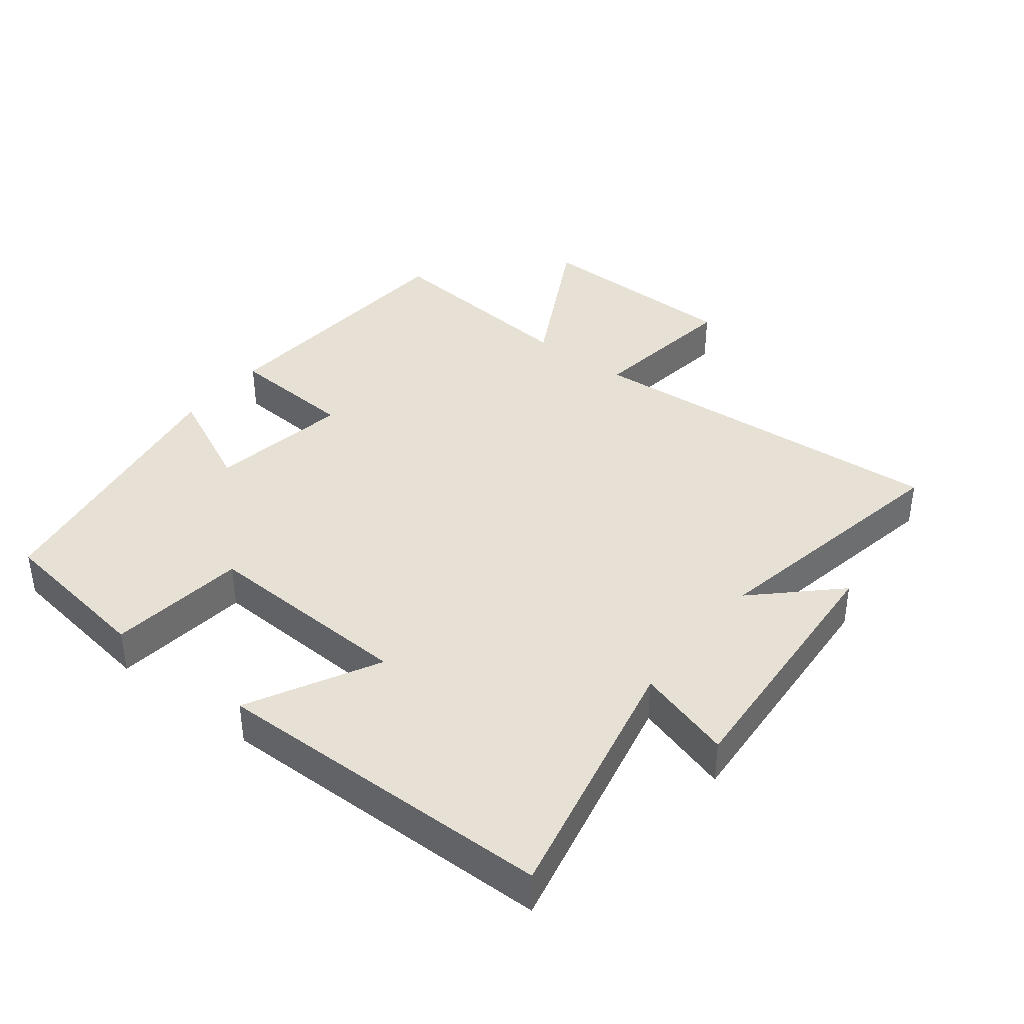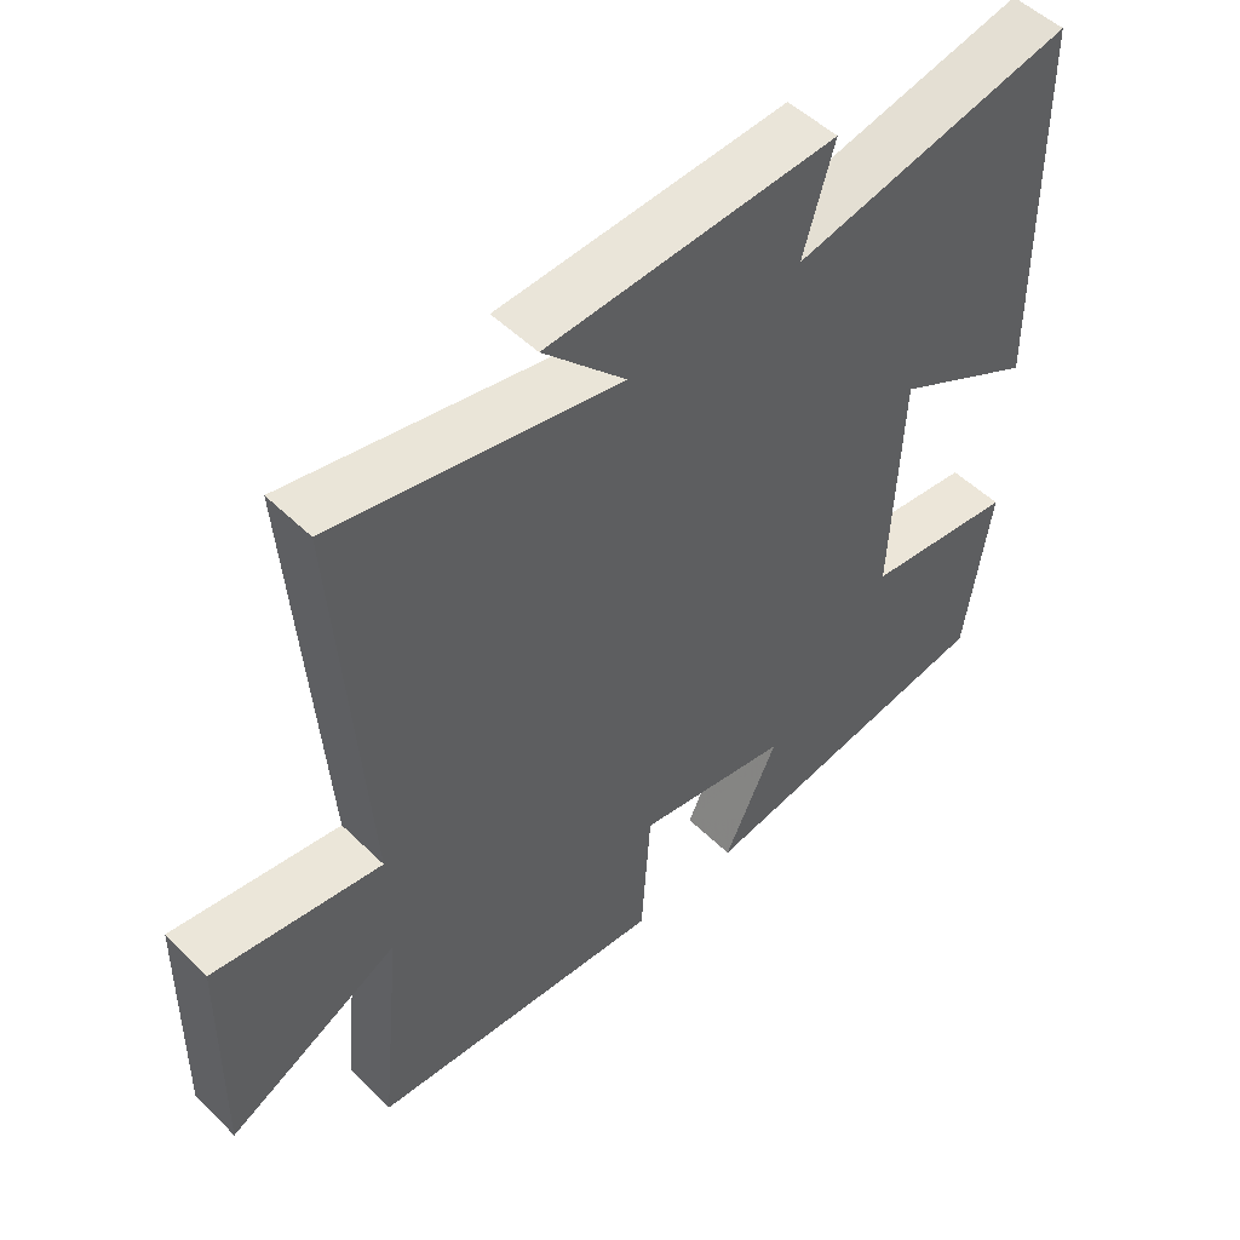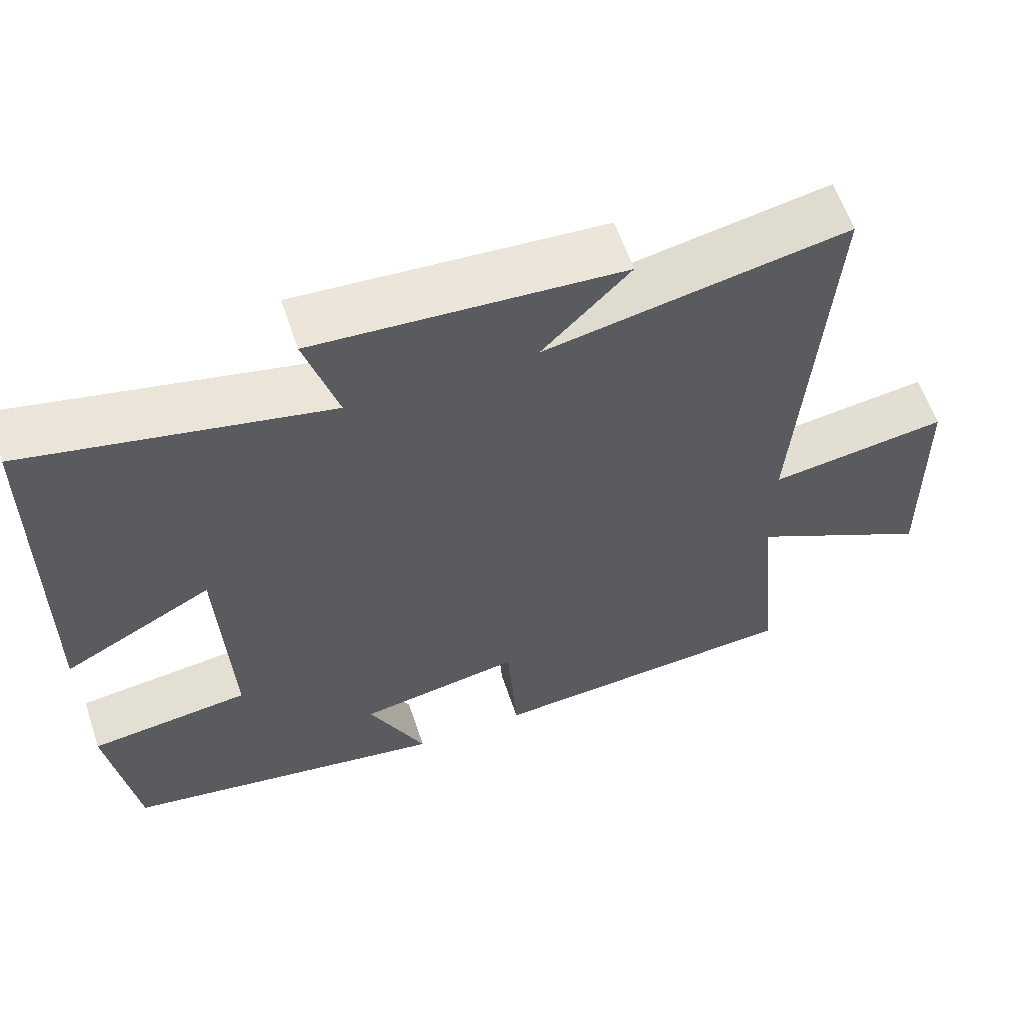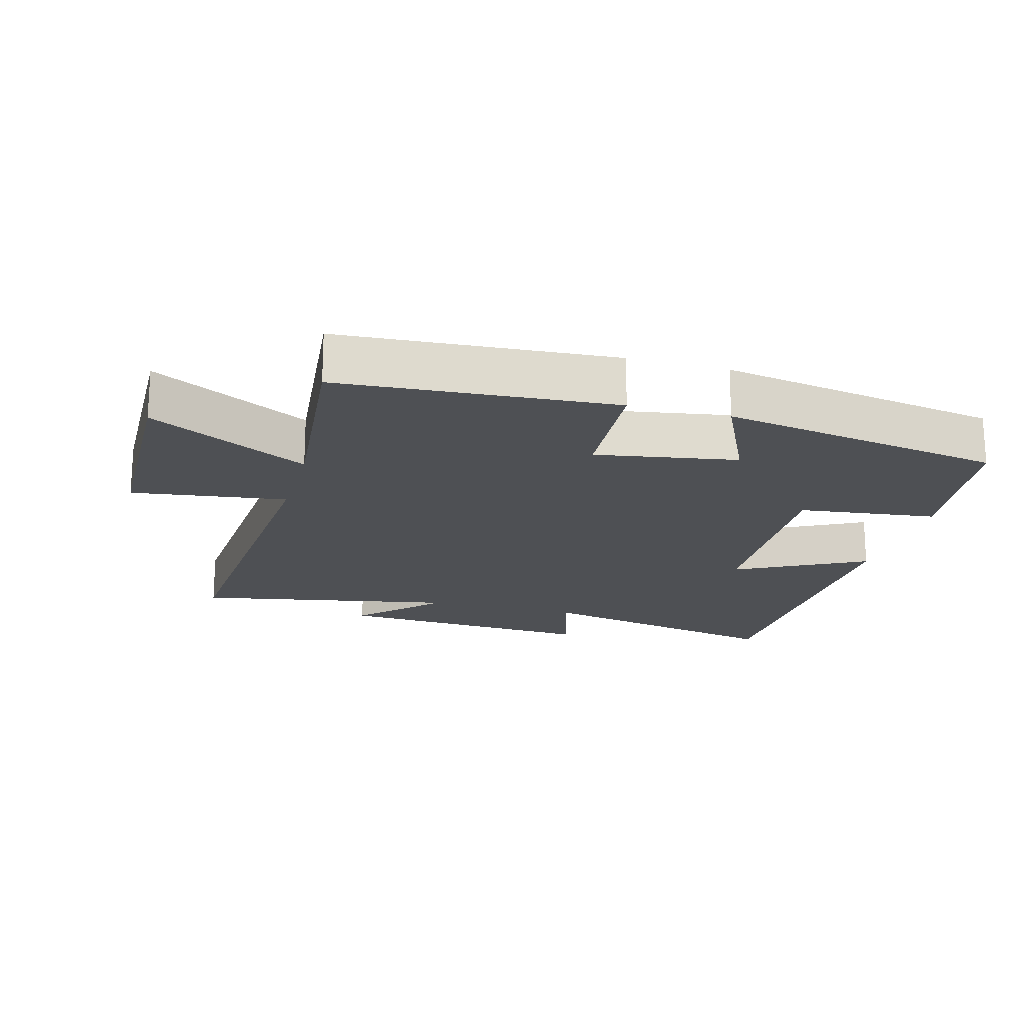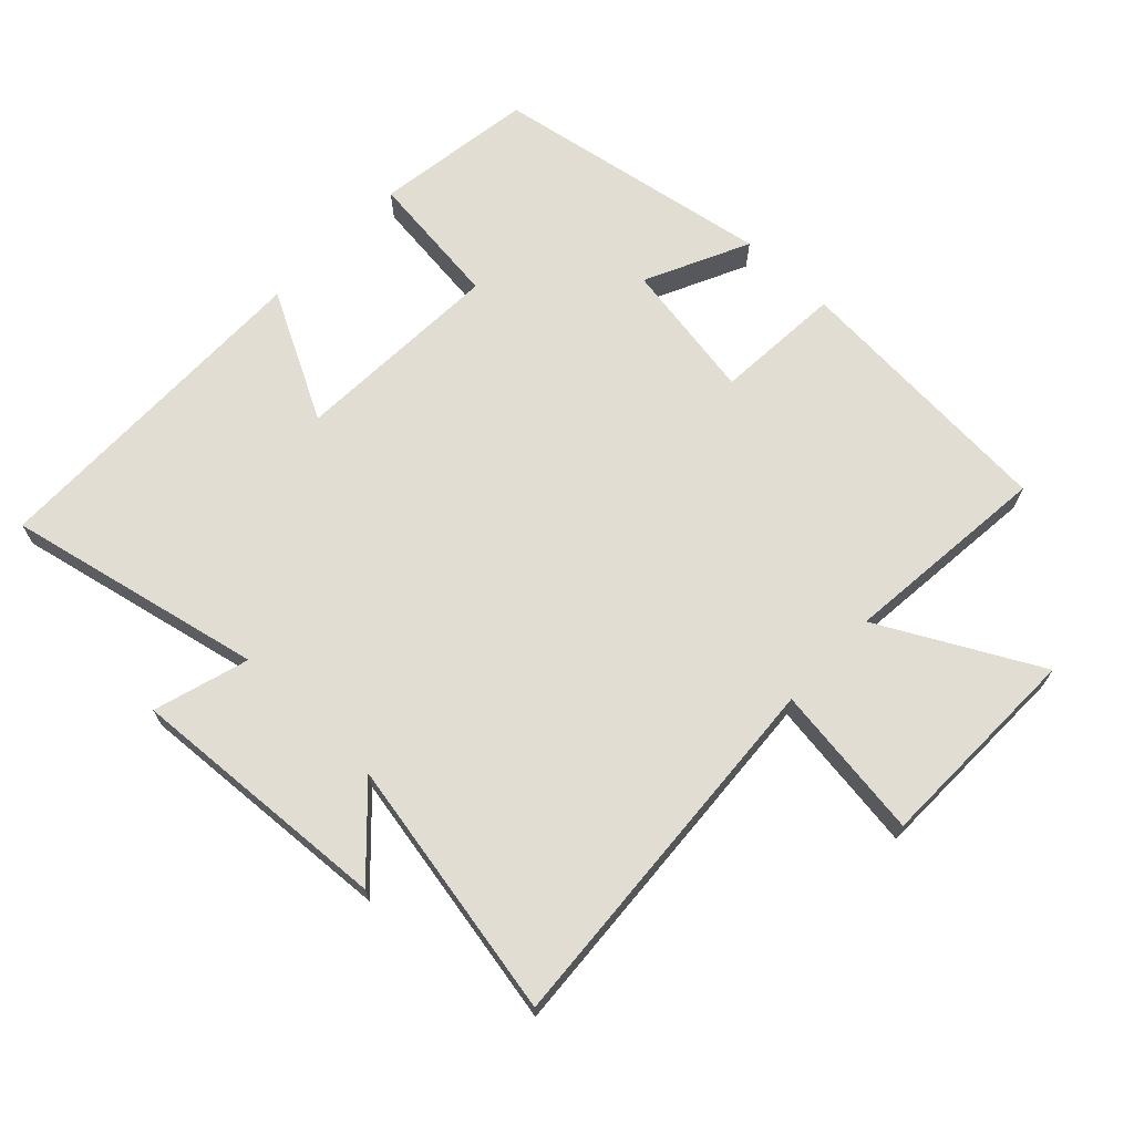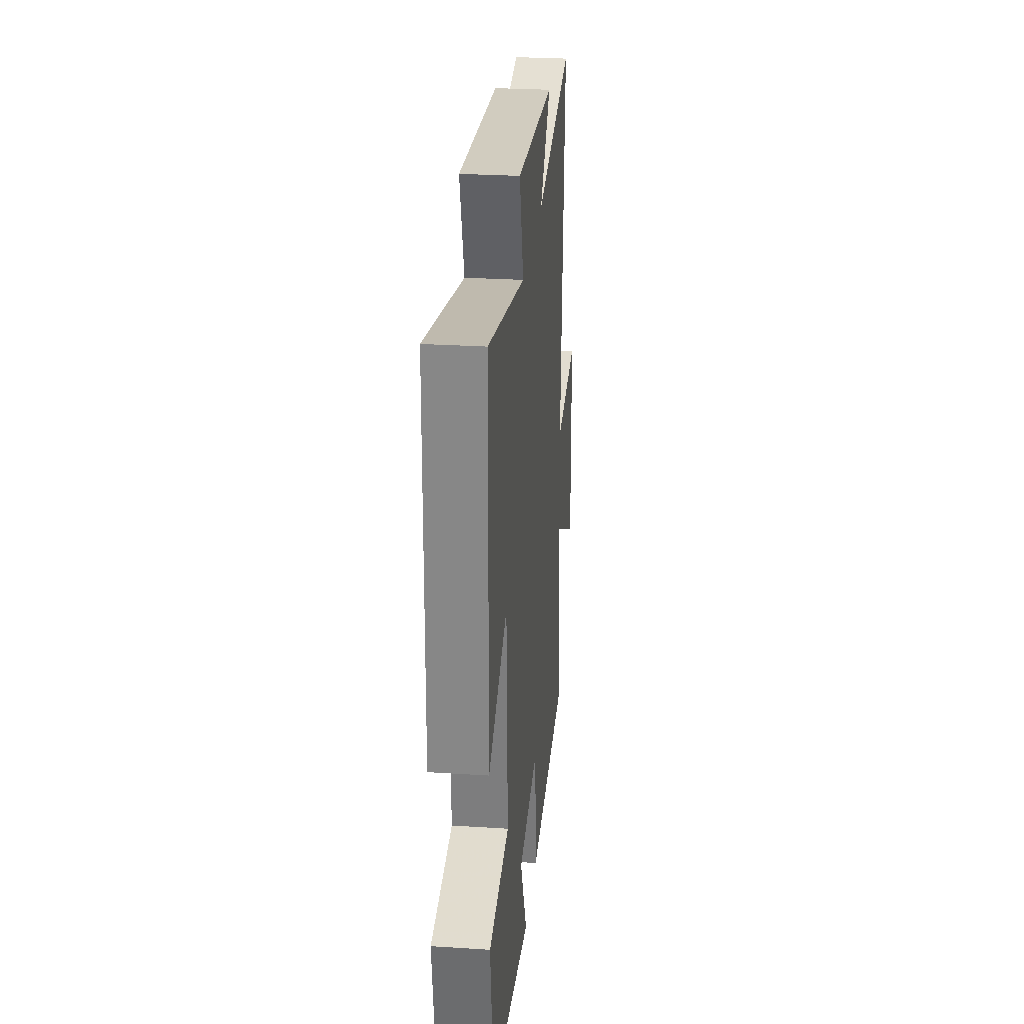
<metadata>
{"format":"obj","ext":"obj","renderer":"f3d","projection":"perspective","resolution":1024,"background":"white","views":[{"elev":39.0,"azim":-52.0,"up":"+Y"},{"elev":50.8,"azim":136.8,"up":"+Z"},{"elev":60.2,"azim":-18.6,"up":"+Z"},{"elev":-18.9,"azim":164.6,"up":"+Y"},{"elev":68.3,"azim":43.6,"up":"+Y"},{"elev":27.6,"azim":-84.4,"up":"+Z"}]}
</metadata>
<code>
v -0.493 0.07 0.585
v -0.101 0.07 0.5
v -0.144 0.07 0.645
v 0.258 0.07 0.619
v 0.143 0.07 0.5
v 0.539 0.07 0.575
v 0.5 0.07 0.009
v 0.735 0.07 0.041
v 0.741 0.07 -0.281
v 0.5 0.07 -0.153
v 0.531 0.07 -0.471
v 0.116 0.07 -0.5
v 0.103 0.07 -0.305
v -0.111 0.07 -0.341
v -0.036 0.07 -0.5
v -0.465 0.07 -0.426
v -0.5 0.07 -0.181
v -0.29 0.07 -0.156
v -0.304 0.07 0.166
v -0.5 0.07 0.063
v -0.493 0 0.585
v -0.101 0 0.5
v -0.144 0 0.645
v 0.258 0 0.619
v 0.143 0 0.5
v 0.539 0 0.575
v 0.5 0 0.009
v 0.735 0 0.041
v 0.741 0 -0.281
v 0.5 0 -0.153
v 0.531 0 -0.471
v 0.116 0 -0.5
v 0.103 0 -0.305
v -0.111 0 -0.341
v -0.036 0 -0.5
v -0.465 0 -0.426
v -0.5 0 -0.181
v -0.29 0 -0.156
v -0.304 0 0.166
v -0.5 0 0.063
f 19 20 1 2
f 18 19 2
f 15 16 17 18
f 14 15 18
f 13 14 18 2
f 10 11 12 13
f 10 13 2
f 7 8 9 10
f 7 10 2 3
f 5 6 7
f 5 7 3
f 3 4 5
f 22 21 40 39
f 22 39 38
f 38 37 36 35
f 38 35 34
f 22 38 34 33
f 33 32 31 30
f 22 33 30
f 30 29 28 27
f 23 22 30 27
f 27 26 25
f 23 27 25
f 25 24 23
f 1 21 22 2
f 2 22 23 3
f 3 23 24 4
f 4 24 25 5
f 5 25 26 6
f 6 26 27 7
f 7 27 28 8
f 8 28 29 9
f 9 29 30 10
f 10 30 31 11
f 11 31 32 12
f 12 32 33 13
f 13 33 34 14
f 14 34 35 15
f 15 35 36 16
f 16 36 37 17
f 17 37 38 18
f 18 38 39 19
f 19 39 40 20
f 20 40 21 1

</code>
